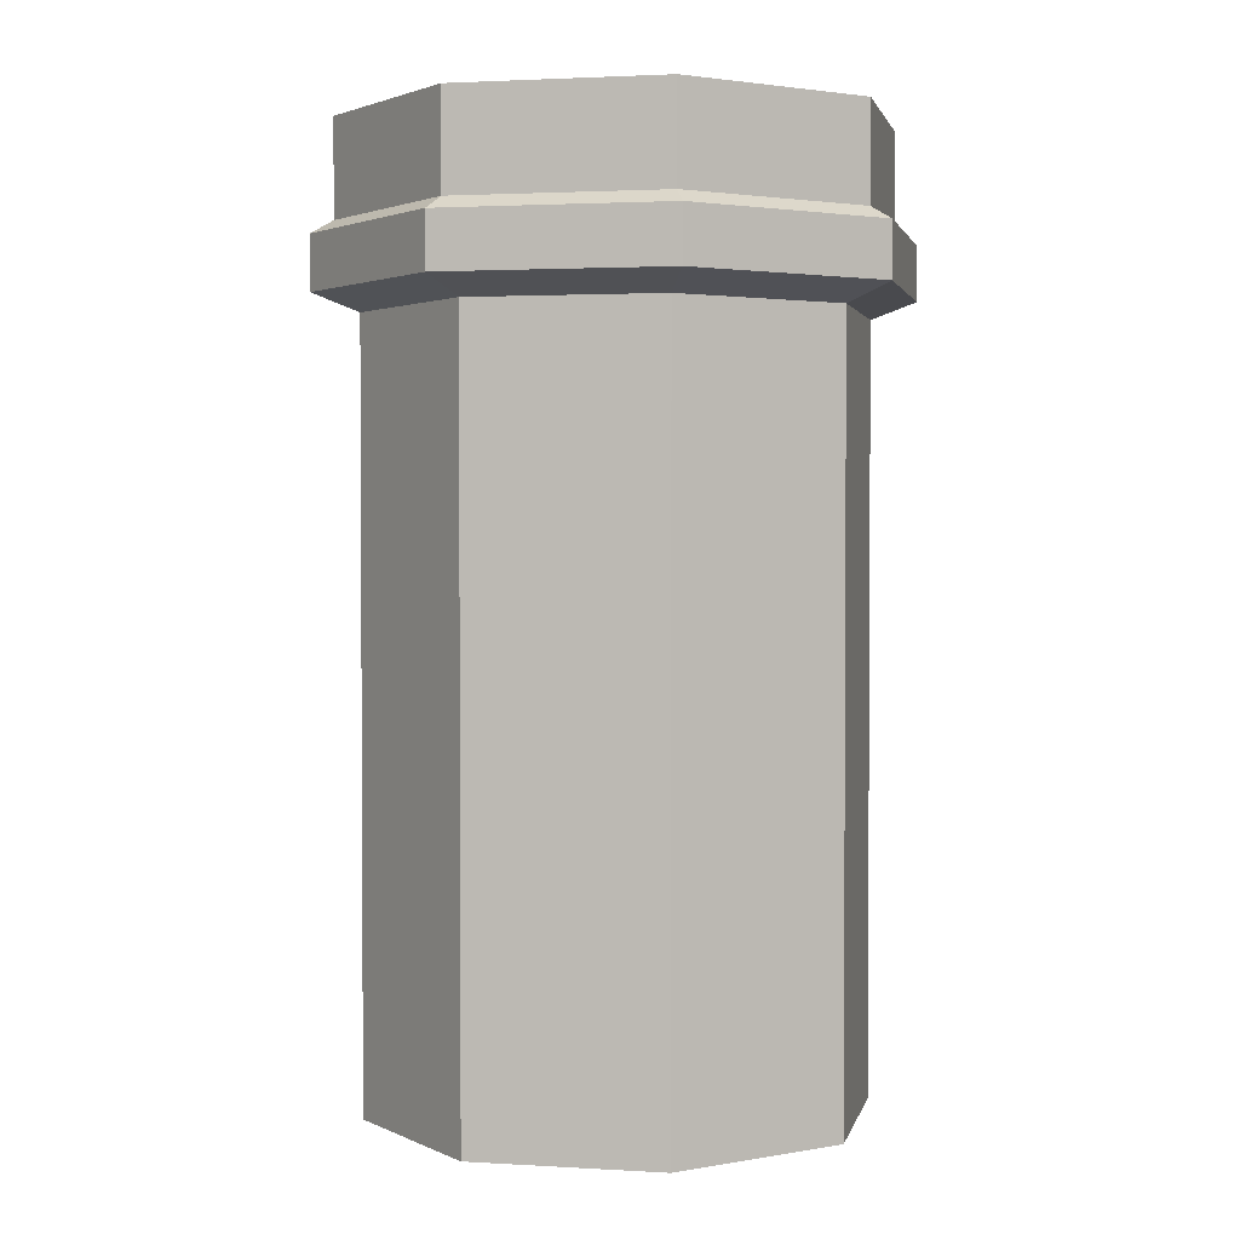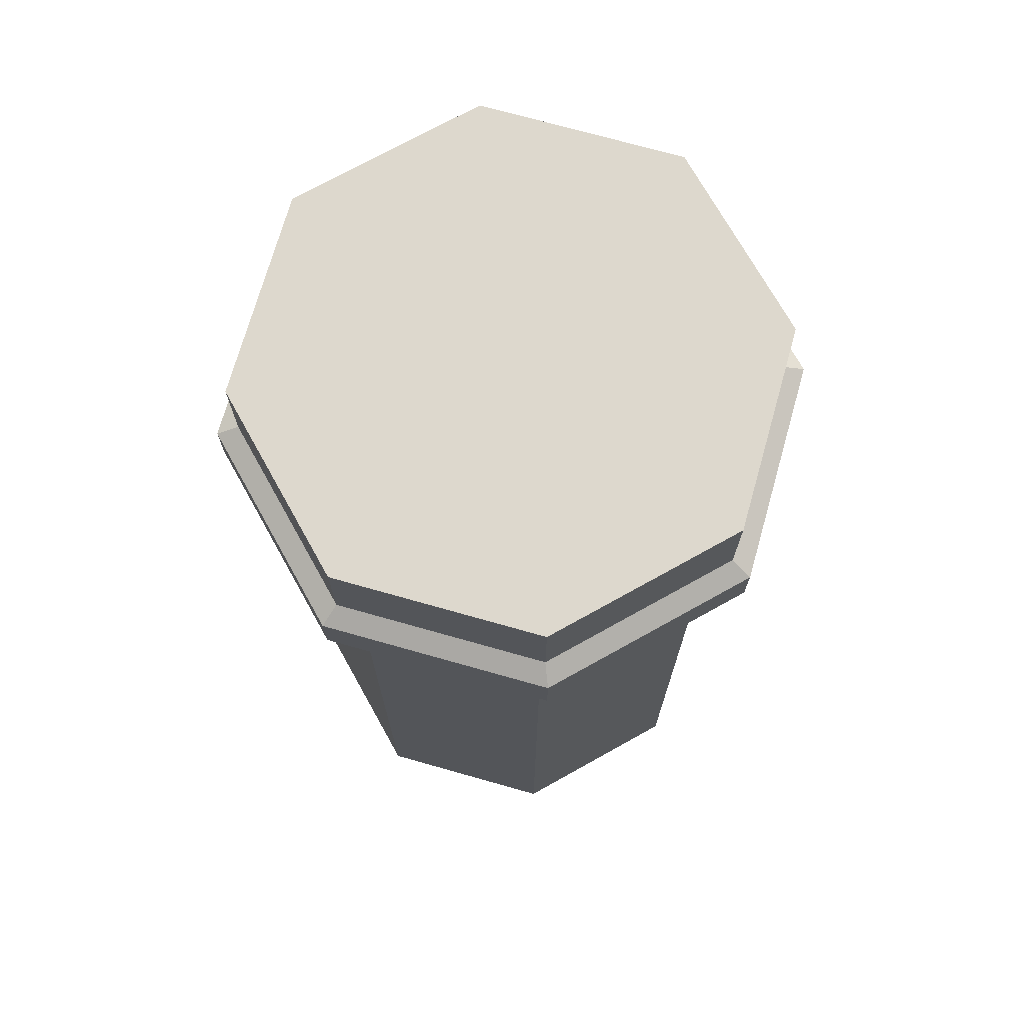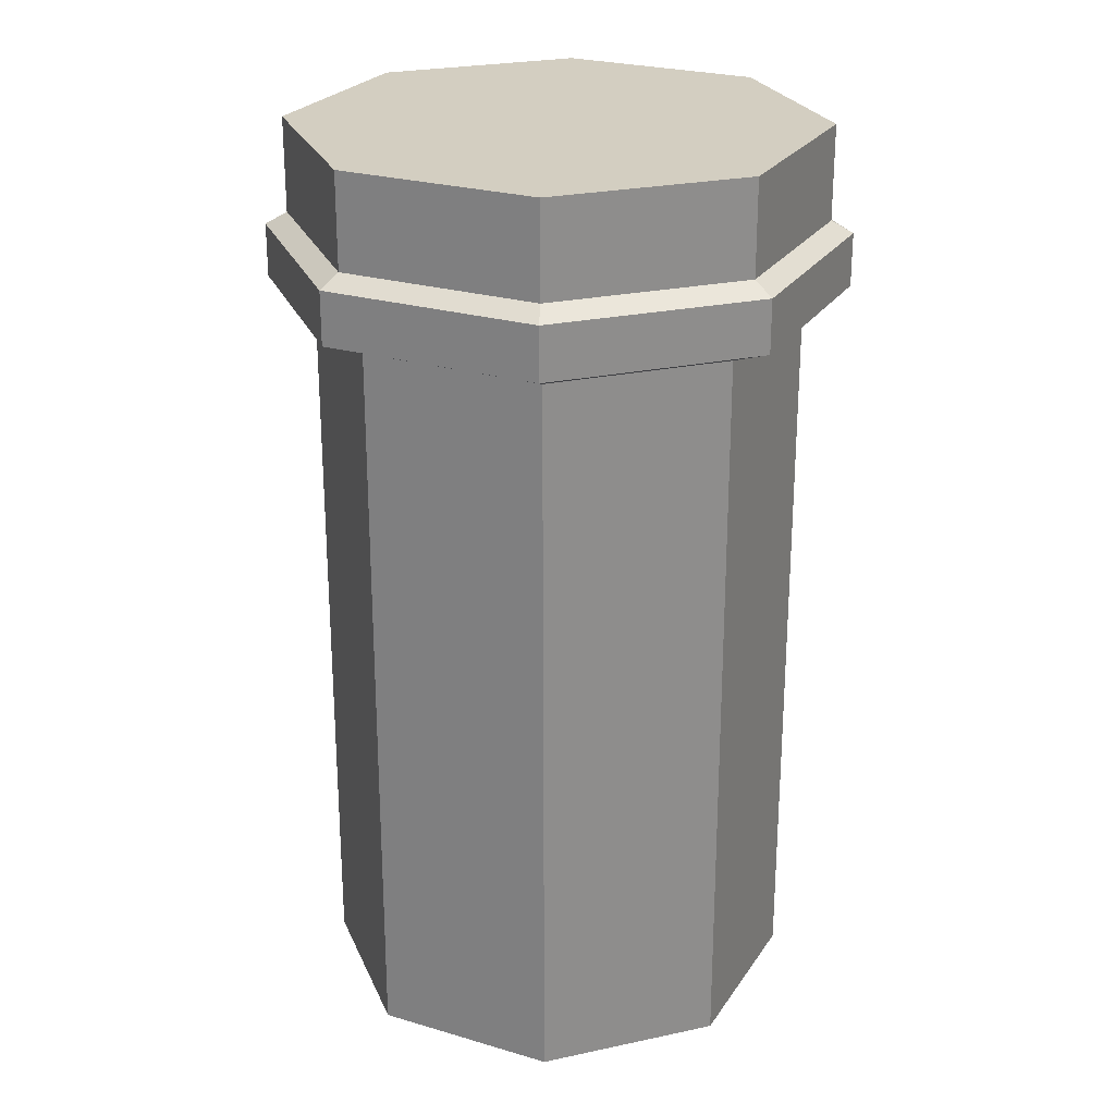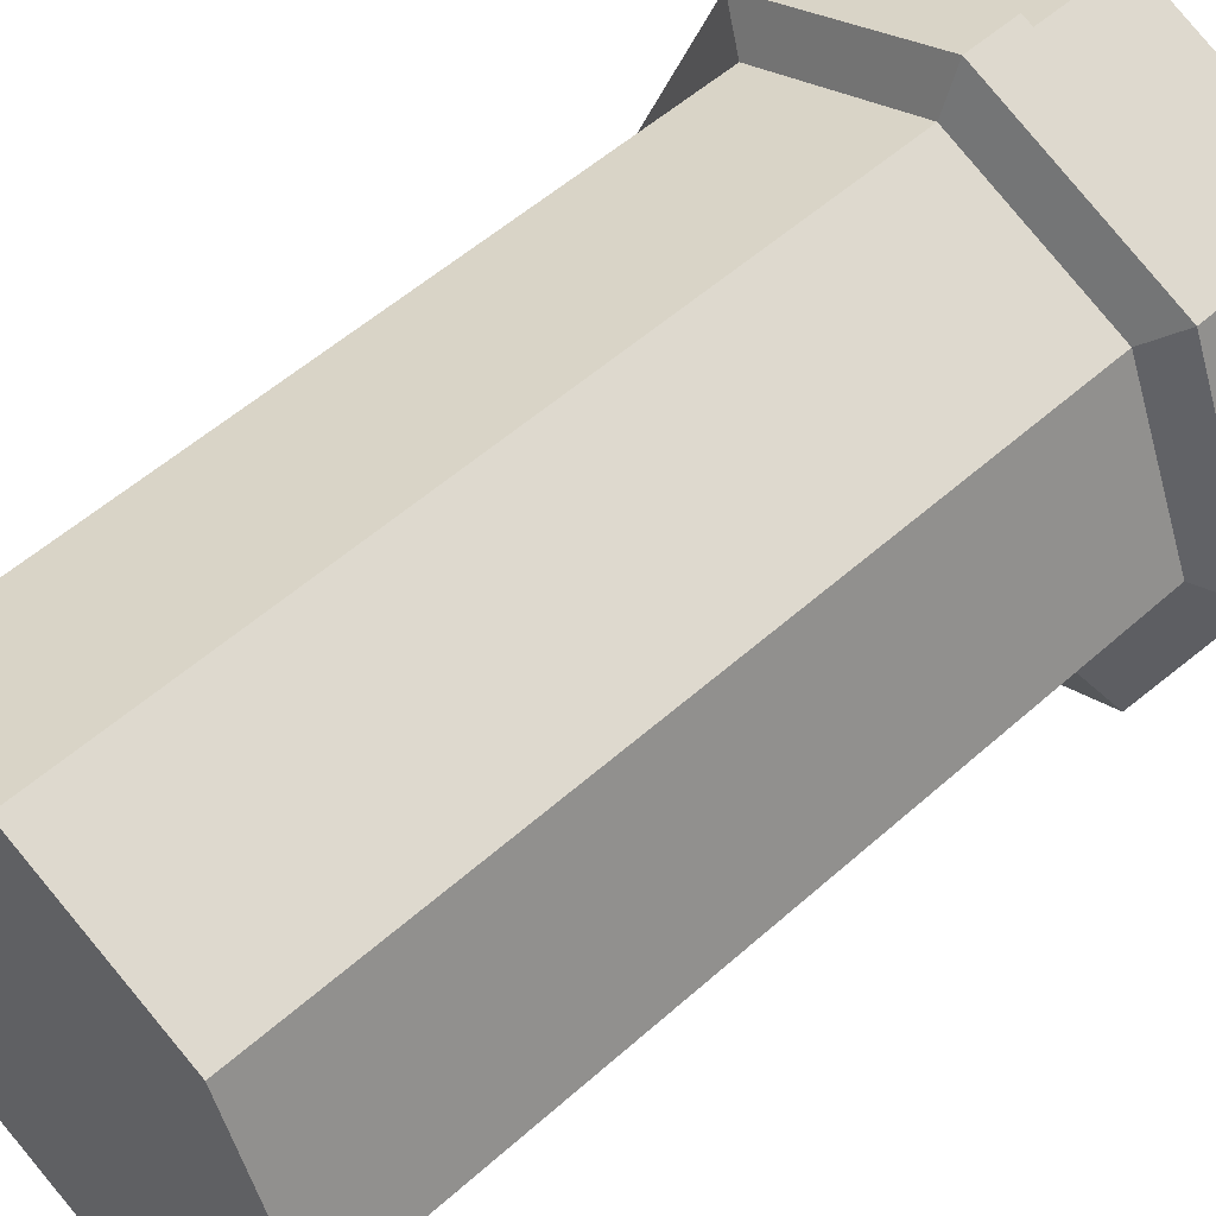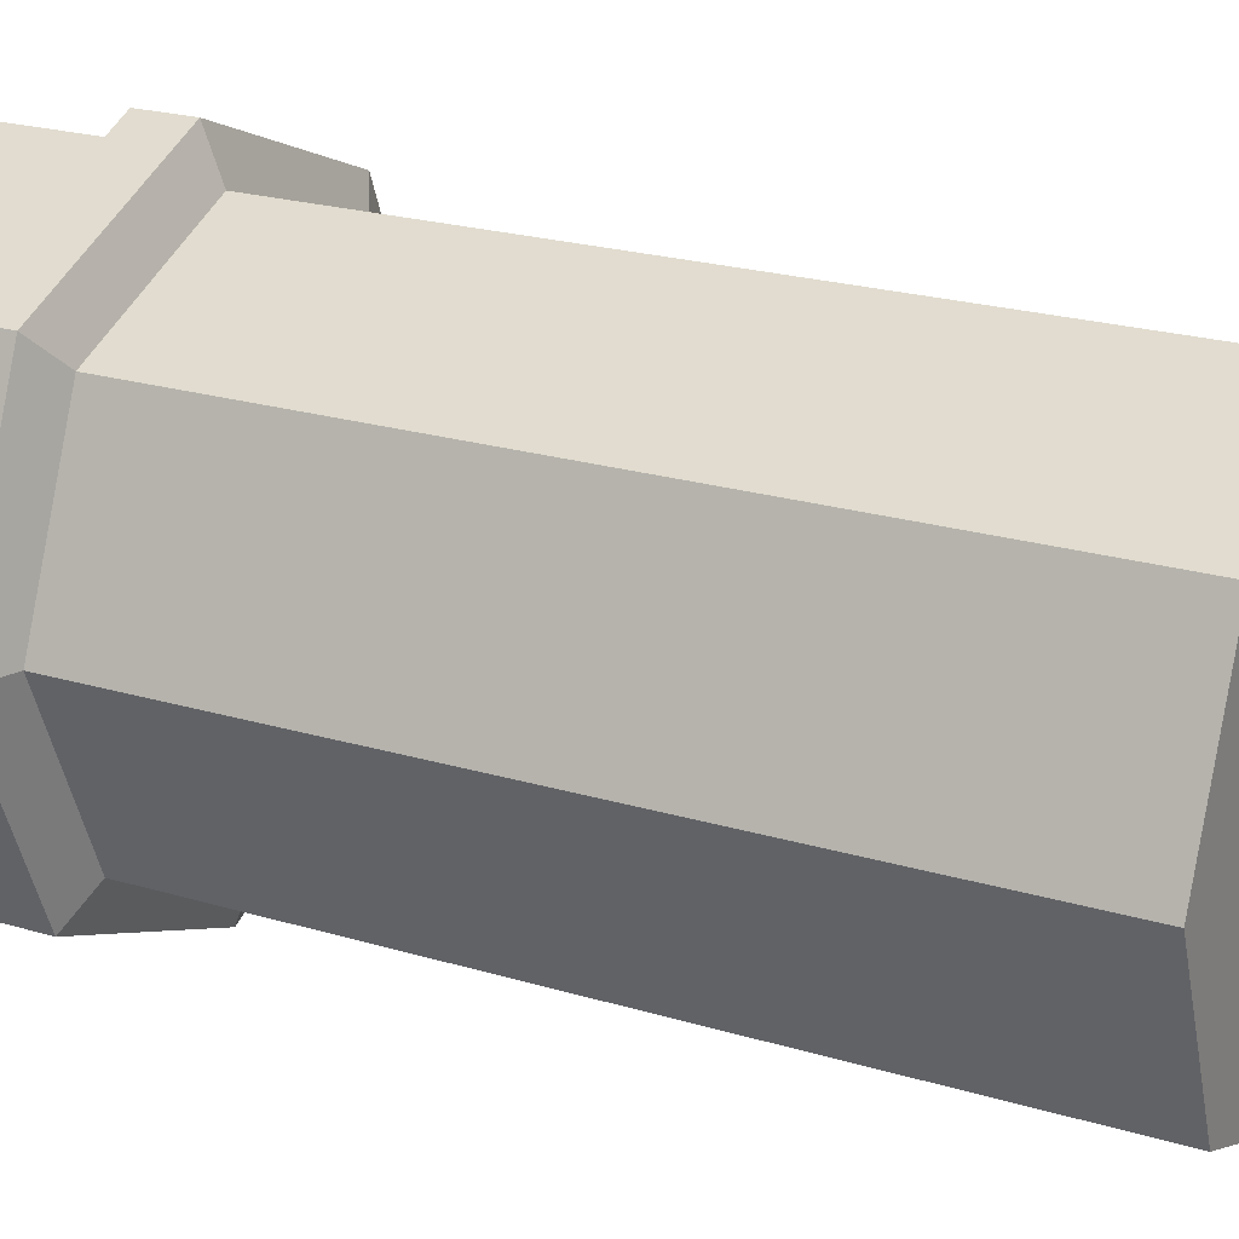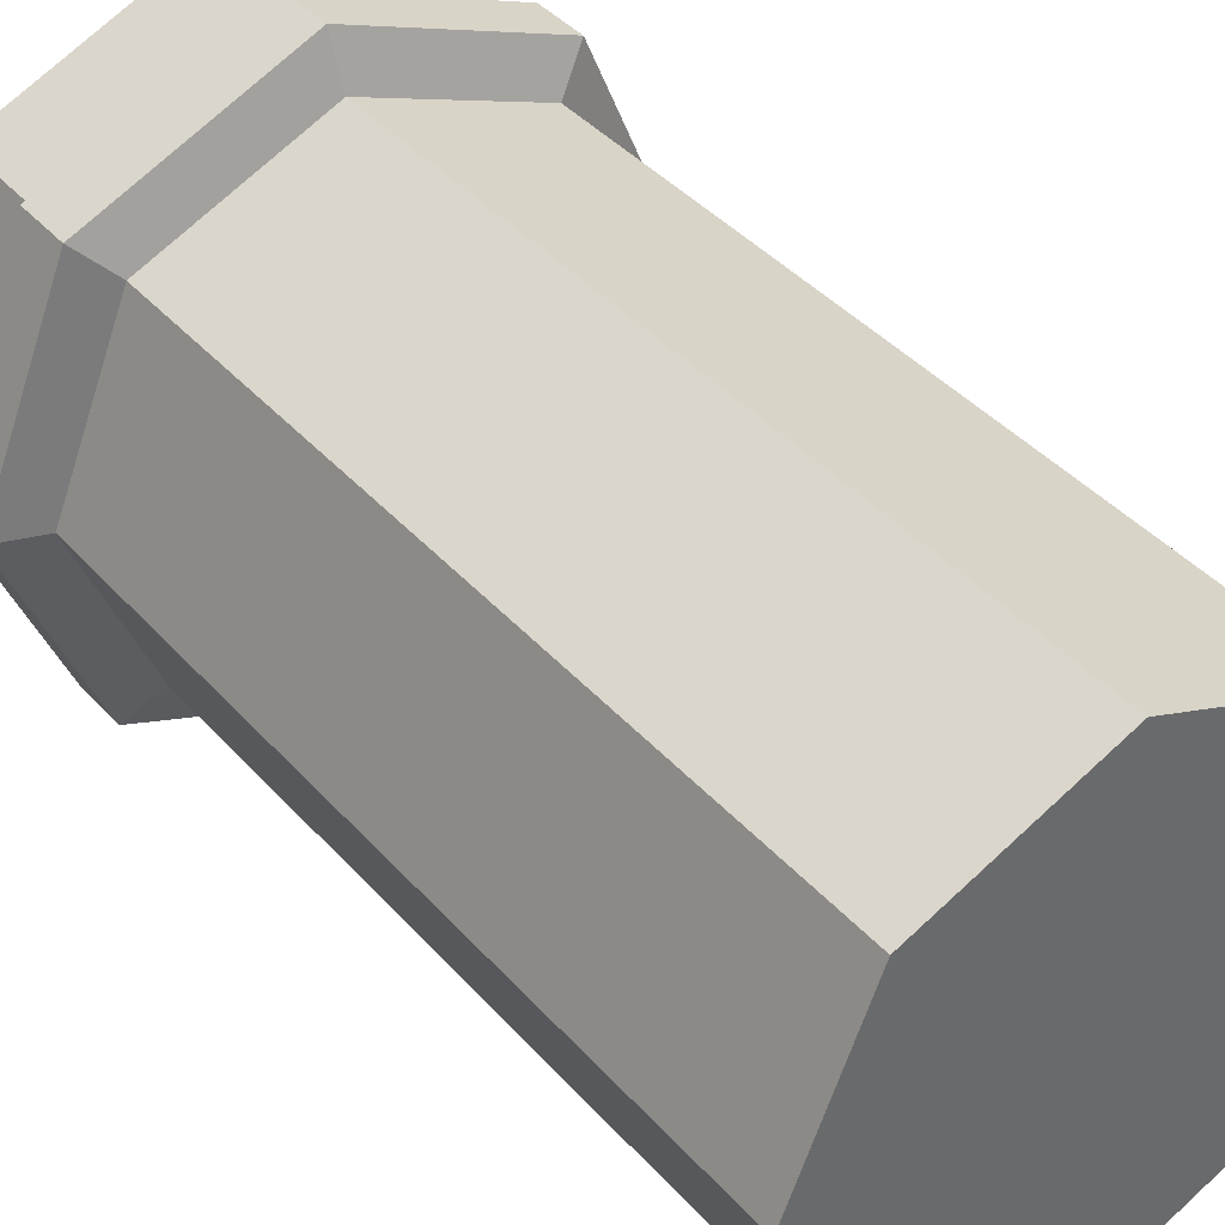
<metadata>
{"format":"obj","ext":"obj","renderer":"f3d","projection":"perspective","resolution":1024,"background":"white","views":[{"elev":2.1,"azim":-100.3,"up":"+Y"},{"elev":72.3,"azim":-6.7,"up":"+Y"},{"elev":25.0,"azim":-131.8,"up":"+Y"},{"elev":53.2,"azim":46.2,"up":"+Z"},{"elev":22.2,"azim":-62.3,"up":"+Z"},{"elev":40.4,"azim":-37.1,"up":"+Z"}]}
</metadata>
<code>
v 3.114 -0 -3.114
v 0 -0 -4.403
v -3.114 -0 -3.114
v -4.403 -0 0
v -3.114 -0 3.114
v 0 -0 4.403
v 3.114 -0 3.114
v 4.403 -0 0
v 0 -0 0
v -3.114 13.56 -3.114
v -4.403 13.56 0
v -3.114 13.56 3.114
v 0 13.56 4.403
v 3.114 13.56 3.114
v 4.403 13.56 0
v 3.114 13.56 -3.114
v 0 13.56 -4.403
v 3.7 13.89 -3.7
v 0 13.89 -5.233
v 0 16.8 -4.834
v 3.418 16.8 -3.418
v -3.7 13.89 -3.7
v -3.418 16.8 -3.418
v -5.233 13.89 0
v -4.834 16.8 0
v -3.7 13.89 3.7
v -3.418 16.8 3.418
v 0 13.89 5.233
v 0 16.8 4.834
v 3.7 13.89 3.7
v 3.418 16.8 3.418
v 5.233 13.89 0
v 4.834 16.8 0
v 0 16.8 0
v -3.114 11.79 -3.114
v -3.114 11.79 3.114
v 0 11.79 4.403
v 3.114 11.79 3.114
v 3.114 11.79 -3.114
v 0 11.79 -4.403
v -3.114 2.852 -3.114
v -3.114 2.852 3.114
v 0 2.852 4.403
v 3.114 2.852 3.114
v 3.114 2.852 -3.114
v 0 2.852 -4.403
v -3.759 11.79 -1.557
v -3.759 2.852 -1.557
v -3.759 2.852 1.557
v -3.759 11.79 1.557
v 3.759 11.79 1.557
v 3.759 2.852 1.557
v 3.759 2.852 -1.557
v 3.759 11.79 -1.557
v -5.233 14.86 0
v -3.7 14.86 3.7
v 0 14.86 5.233
v 3.7 14.86 3.7
v 5.233 14.86 0
v 3.7 14.86 -3.7
v 0 14.86 -5.233
v -3.7 14.86 -3.7
v 0 15.08 -4.834
v 3.418 15.08 -3.418
v 4.834 15.08 0
v 3.418 15.08 3.418
v 0 15.08 4.834
v -3.418 15.08 3.418
v -4.834 15.08 0
v -3.418 15.08 -3.418
f 60 61 63 64
f 61 62 70 63
f 62 55 69 70
f 55 56 68 69
f 56 57 67 68
f 57 58 66 67
f 58 59 65 66
f 59 60 64 65
f 2 1 9
f 3 2 9
f 4 3 9
f 5 4 9
f 6 5 9
f 7 6 9
f 8 7 9
f 1 8 9
f 21 20 34
f 20 23 34
f 23 25 34
f 25 27 34
f 27 29 34
f 29 31 34
f 31 33 34
f 33 21 34
f 35 47 11 10
f 11 50 36 12
f 36 37 13 12
f 37 38 14 13
f 38 51 15 14
f 15 54 39 16
f 39 40 17 16
f 40 35 10 17
f 16 17 19 18
f 17 10 22 19
f 10 11 24 22
f 11 12 26 24
f 12 13 28 26
f 13 14 30 28
f 14 15 32 30
f 15 16 18 32
f 11 47 48 4
f 49 50 11 4
f 15 51 52 8
f 53 54 15 8
f 5 6 43 42
f 6 7 44 43
f 1 2 46 45
f 2 3 41 46
f 35 41 48 47
f 36 50 49 42
f 38 44 52 51
f 39 54 53 45
f 7 8 52 44
f 8 1 45 53
f 3 4 48 41
f 4 5 42 49
f 40 39 45 46
f 38 37 43 44
f 37 36 42 43
f 35 40 46 41
f 24 26 56 55
f 26 28 57 56
f 28 30 58 57
f 30 32 59 58
f 32 18 60 59
f 18 19 61 60
f 19 22 62 61
f 22 24 55 62
f 64 63 20 21
f 65 64 21 33
f 66 65 33 31
f 67 66 31 29
f 68 67 29 27
f 69 68 27 25
f 70 69 25 23
f 63 70 23 20

</code>
